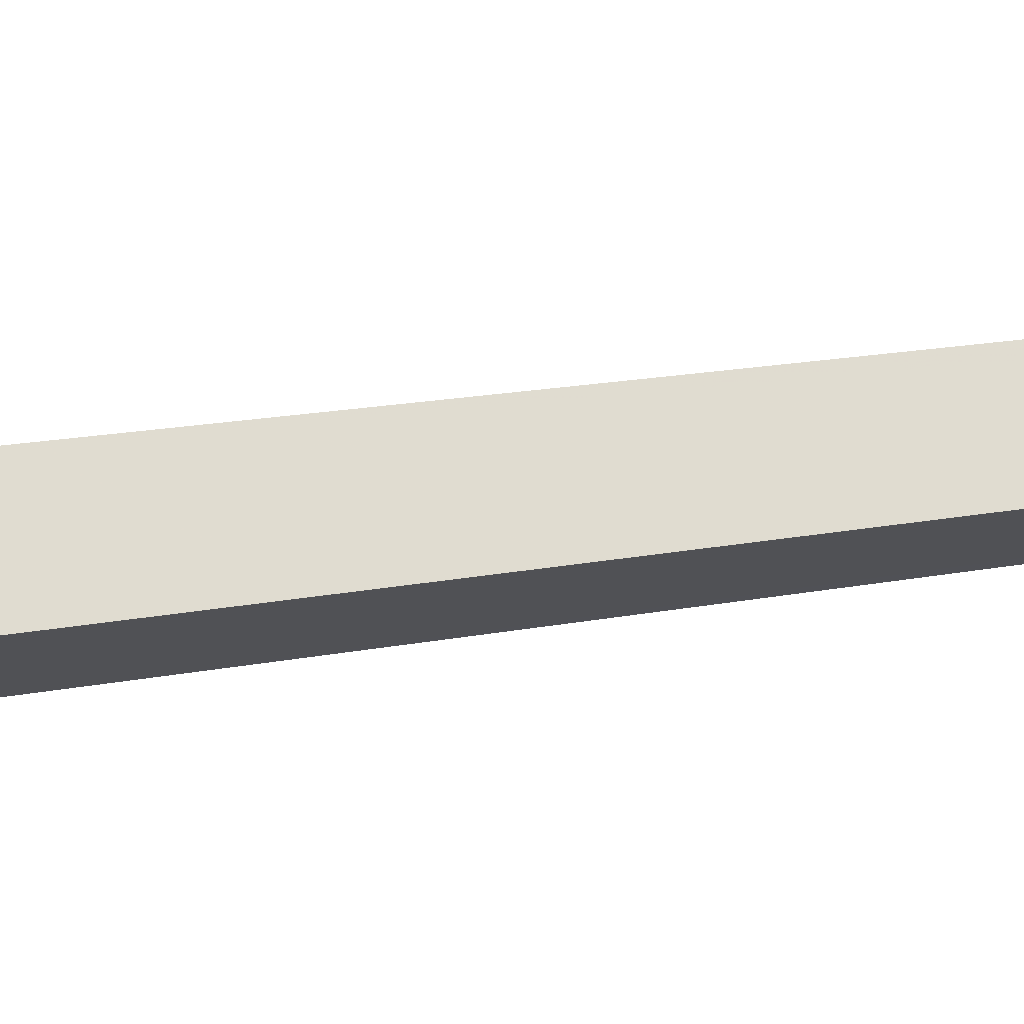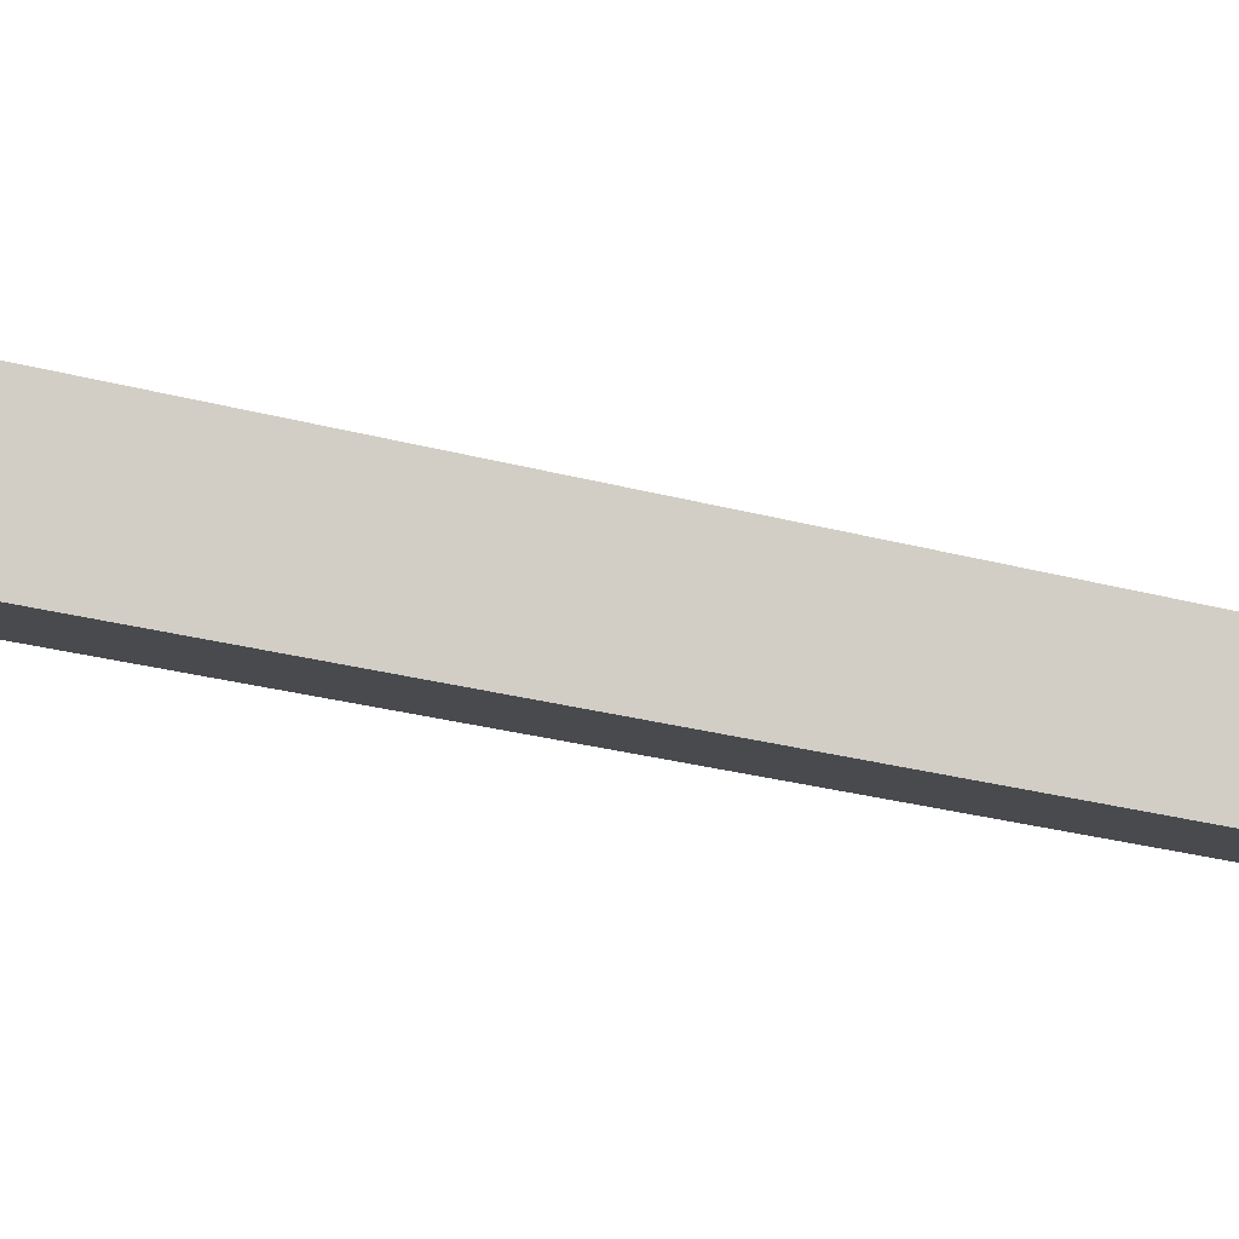
<metadata>
{"format":"obj","ext":"obj","renderer":"f3d","projection":"perspective","resolution":1024,"background":"white","views":[{"elev":25.7,"azim":74.9,"up":"+Y"},{"elev":-53.5,"azim":76.6,"up":"+Y"}]}
</metadata>
<code>
v 0.4609 -0.8359 -0.875
v 0.4453 -0.8047 0.375
v 0.4766 -0.8359 0.3672
v 0.4453 -0.8672 0.375
v 0.4453 -0.8516 -0.875
v 0.4297 -0.8359 -0.875
v 0.4453 -0.8203 -0.875
v 0.4141 -0.8359 0.3672
v 0.4219 -0.8359 0.6406
v 0.4453 -0.8125 0.6406
v 0.4688 -0.8359 0.6406
v 0.4453 -0.8594 0.6406
v 0.4609 -0.8359 0.8125
v 0.4453 -0.9141 0.6562
v 0.4297 -0.8359 0.8125
v 0.4453 -0.7578 0.6562
v 0.4453 -0.8125 0.8906
v 0.4609 -0.8359 0.9844
v 0.4453 -0.8594 0.8906
v 0.4297 -0.8359 0.9844
v 0.4531 -0.8359 1.156
v 0.4453 -0.8125 1.062
v 0.4453 -0.7891 1.109
v 0.4453 -0.8359 1.32
v 0.4453 -0.8828 1.109
v 0.4453 -0.8594 1.062
v 0.4453 -0.7578 0.8281
v 0.4375 -0.8359 1.156
v 0.4453 -0.9141 0.8281
f 1 2 3
f 1 5 6
f 1 6 7
f 4 8 6
f 1 3 4
f 1 4 5
f 1 7 2
f 2 7 6
f 2 6 8
f 4 6 5
f 2 8 9
f 2 9 10
f 2 10 11
f 2 11 3
f 3 11 4
f 4 11 12
f 4 12 9
f 4 9 8
f 10 13 11
f 11 13 12
f 12 13 14
f 12 15 9
f 9 15 10
f 10 15 16
f 13 17 18
f 13 18 19
f 15 19 20
f 15 20 17
f 21 24 25
f 21 25 26
f 21 26 18
f 21 18 22
f 22 20 28
f 22 28 23
f 23 28 24
f 26 28 20
f 18 29 19
f 27 17 20
f 12 14 15
f 10 16 13
f 21 22 23
f 21 23 24
f 24 28 25
f 25 28 26
f 19 29 20
f 17 27 18
f 13 16 17
f 13 19 14
f 14 19 15
f 15 17 16
f 22 18 27
f 22 27 20
f 26 20 29
f 26 29 18

</code>
